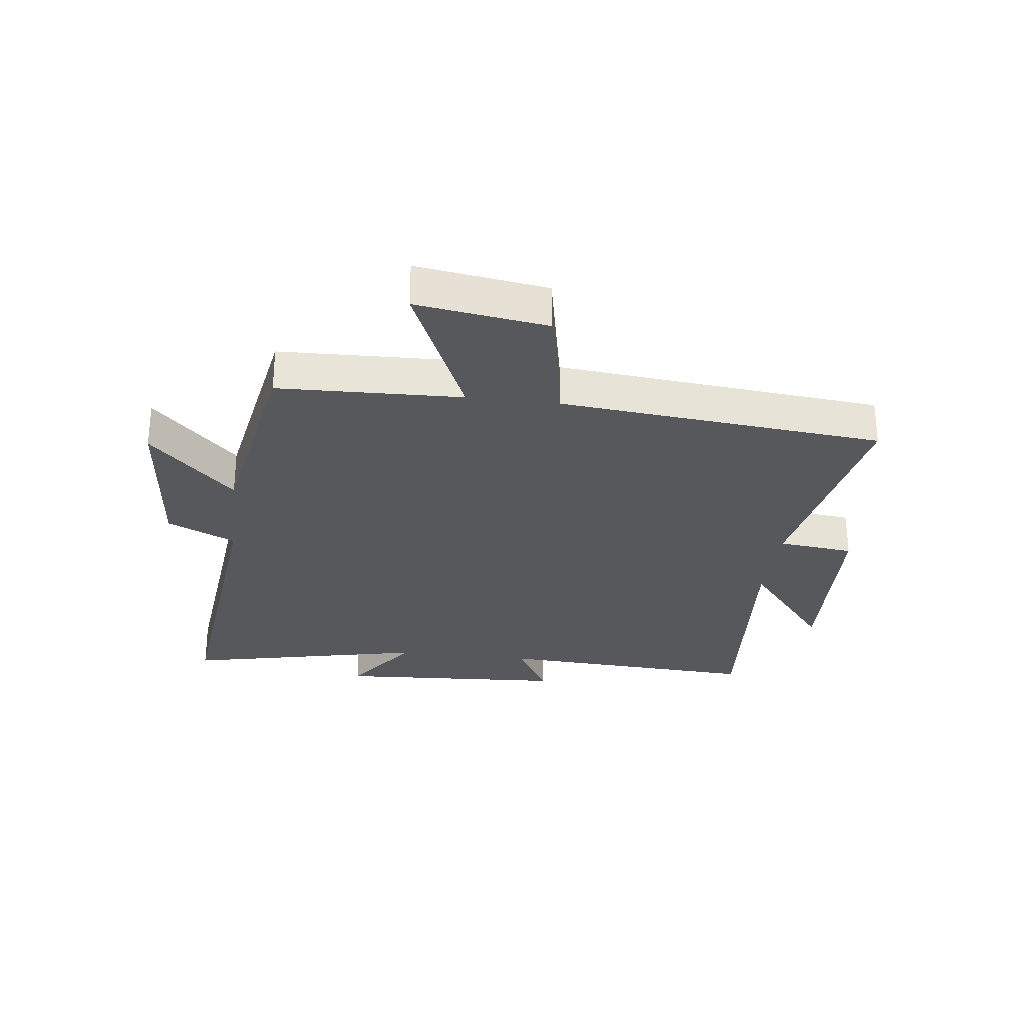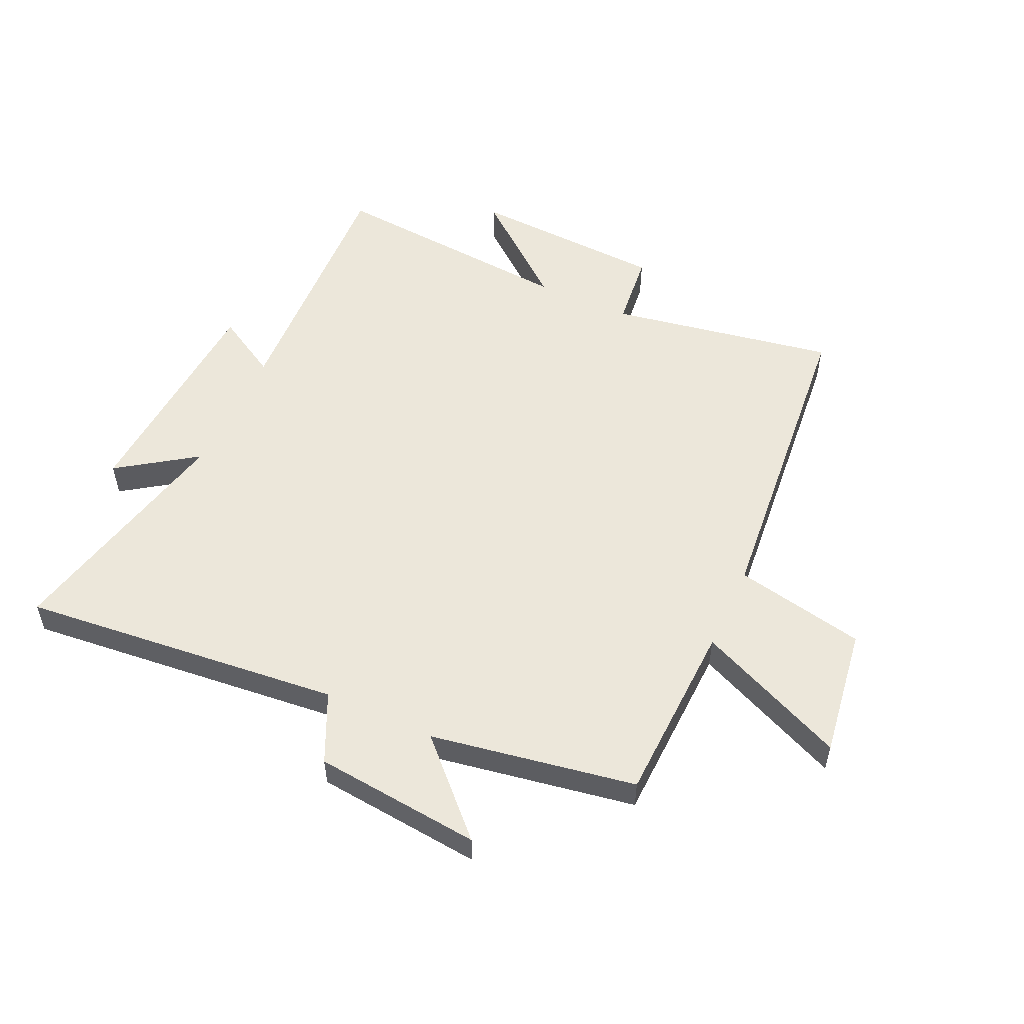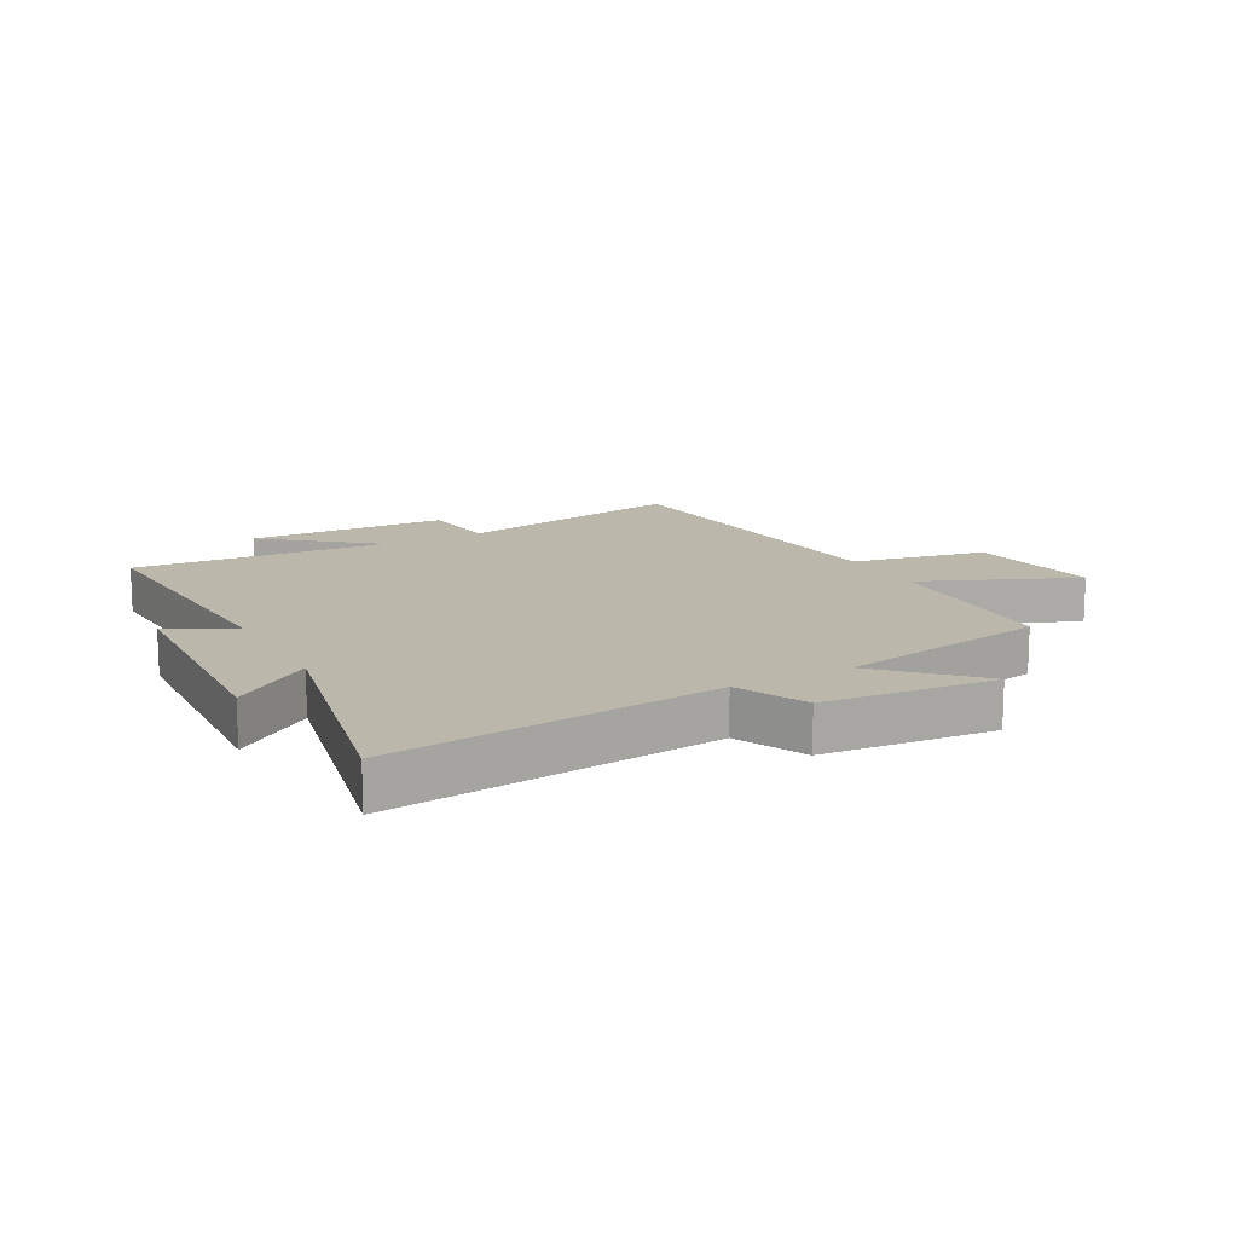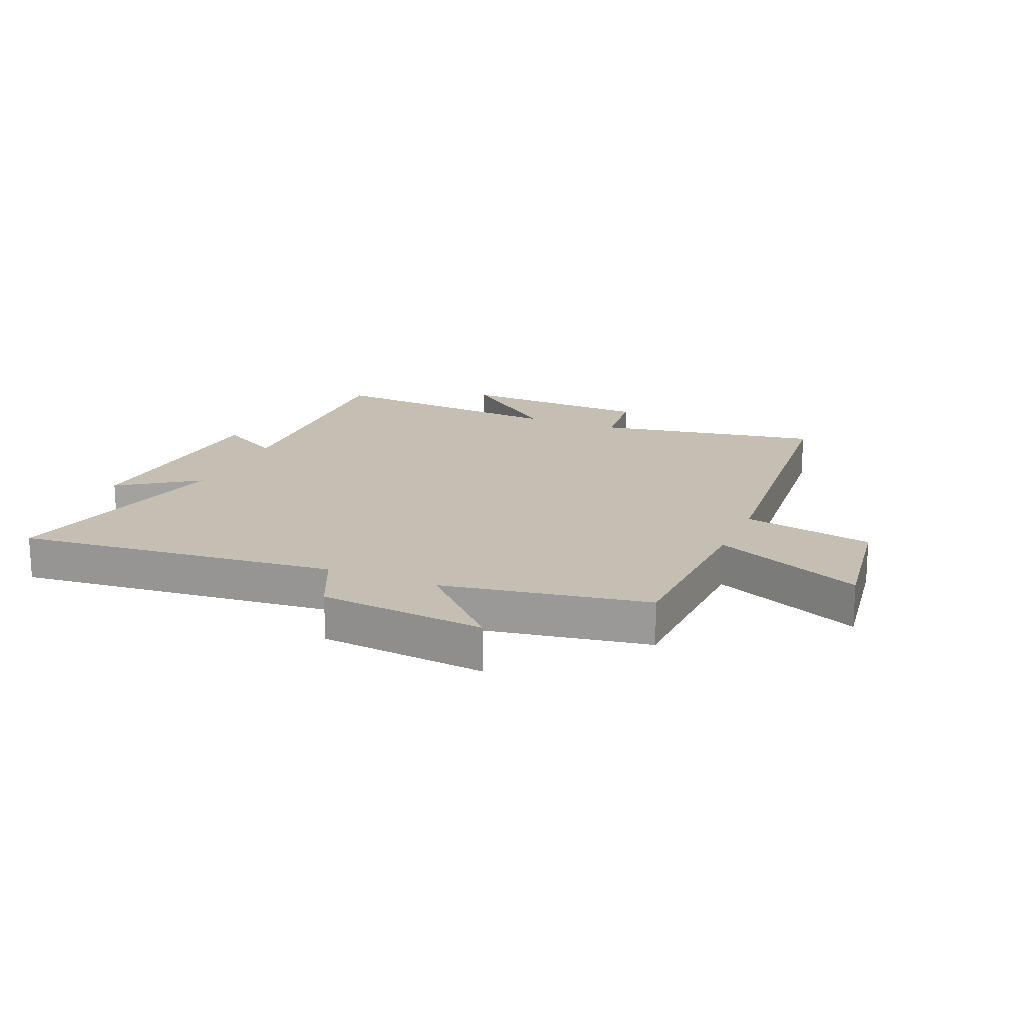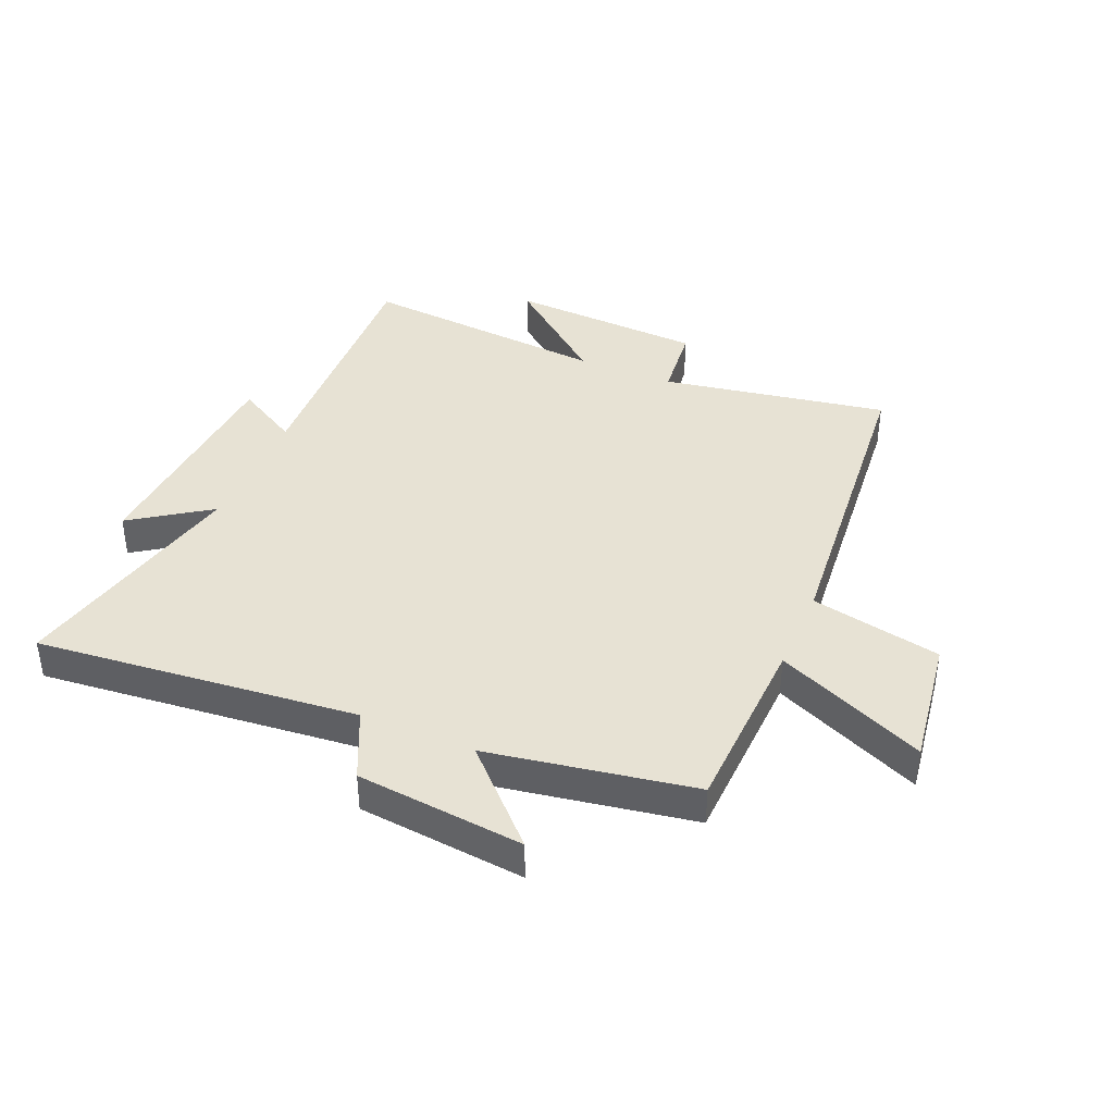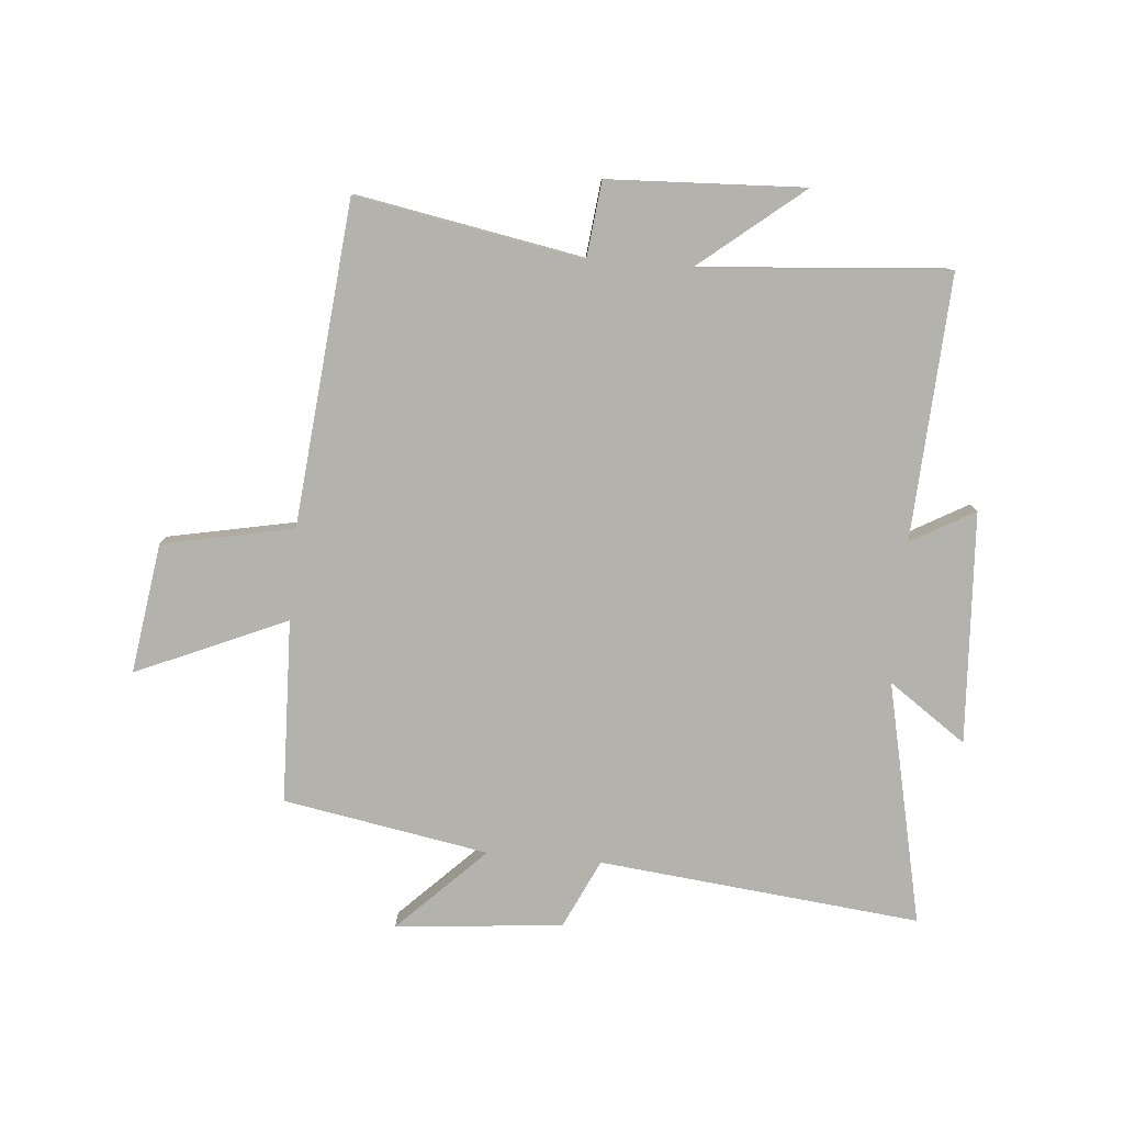
<metadata>
{"format":"obj","ext":"obj","renderer":"f3d","projection":"perspective","resolution":1024,"background":"white","views":[{"elev":-28.5,"azim":-97.2,"up":"+Y"},{"elev":53.6,"azim":-155.2,"up":"+Y"},{"elev":14.4,"azim":151.2,"up":"+Y"},{"elev":17.6,"azim":-157.0,"up":"+Y"},{"elev":39.8,"azim":-156.8,"up":"+Y"},{"elev":-79.5,"azim":-5.1,"up":"+Y"}]}
</metadata>
<code>
v -0.449 0.07 0.568
v -0.067 0.07 0.5
v -0.053 0.07 0.628
v 0.277 0.07 0.644
v 0.101 0.07 0.5
v 0.523 0.07 0.535
v 0.5 0.07 0.09
v 0.607 0.07 0.151
v 0.631 0.07 -0.239
v 0.5 0.07 -0.148
v 0.591 0.07 -0.555
v 0.049 0.07 -0.5
v -0.005 0.07 -0.616
v -0.287 0.07 -0.644
v -0.143 0.07 -0.5
v -0.489 0.07 -0.44
v -0.5 0.07 -0.131
v -0.753 0.07 -0.242
v -0.721 0.07 -0.022
v -0.5 0.07 0.023
v -0.449 0 0.568
v -0.067 0 0.5
v -0.053 0 0.628
v 0.277 0 0.644
v 0.101 0 0.5
v 0.523 0 0.535
v 0.5 0 0.09
v 0.607 0 0.151
v 0.631 0 -0.239
v 0.5 0 -0.148
v 0.591 0 -0.555
v 0.049 0 -0.5
v -0.005 0 -0.616
v -0.287 0 -0.644
v -0.143 0 -0.5
v -0.489 0 -0.44
v -0.5 0 -0.131
v -0.753 0 -0.242
v -0.721 0 -0.022
v -0.5 0 0.023
f 17 18 19 20
f 15 16 17 20
f 15 20 1 2
f 12 13 14 15
f 12 15 2 3
f 10 11 12 3
f 7 8 9 10
f 7 10 3
f 5 6 7
f 5 7 3
f 3 4 5
f 40 39 38 37
f 40 37 36 35
f 22 21 40 35
f 35 34 33 32
f 23 22 35 32
f 23 32 31 30
f 30 29 28 27
f 23 30 27
f 27 26 25
f 23 27 25
f 25 24 23
f 1 21 22 2
f 2 22 23 3
f 3 23 24 4
f 4 24 25 5
f 5 25 26 6
f 6 26 27 7
f 7 27 28 8
f 8 28 29 9
f 9 29 30 10
f 10 30 31 11
f 11 31 32 12
f 12 32 33 13
f 13 33 34 14
f 14 34 35 15
f 15 35 36 16
f 16 36 37 17
f 17 37 38 18
f 18 38 39 19
f 19 39 40 20
f 20 40 21 1

</code>
